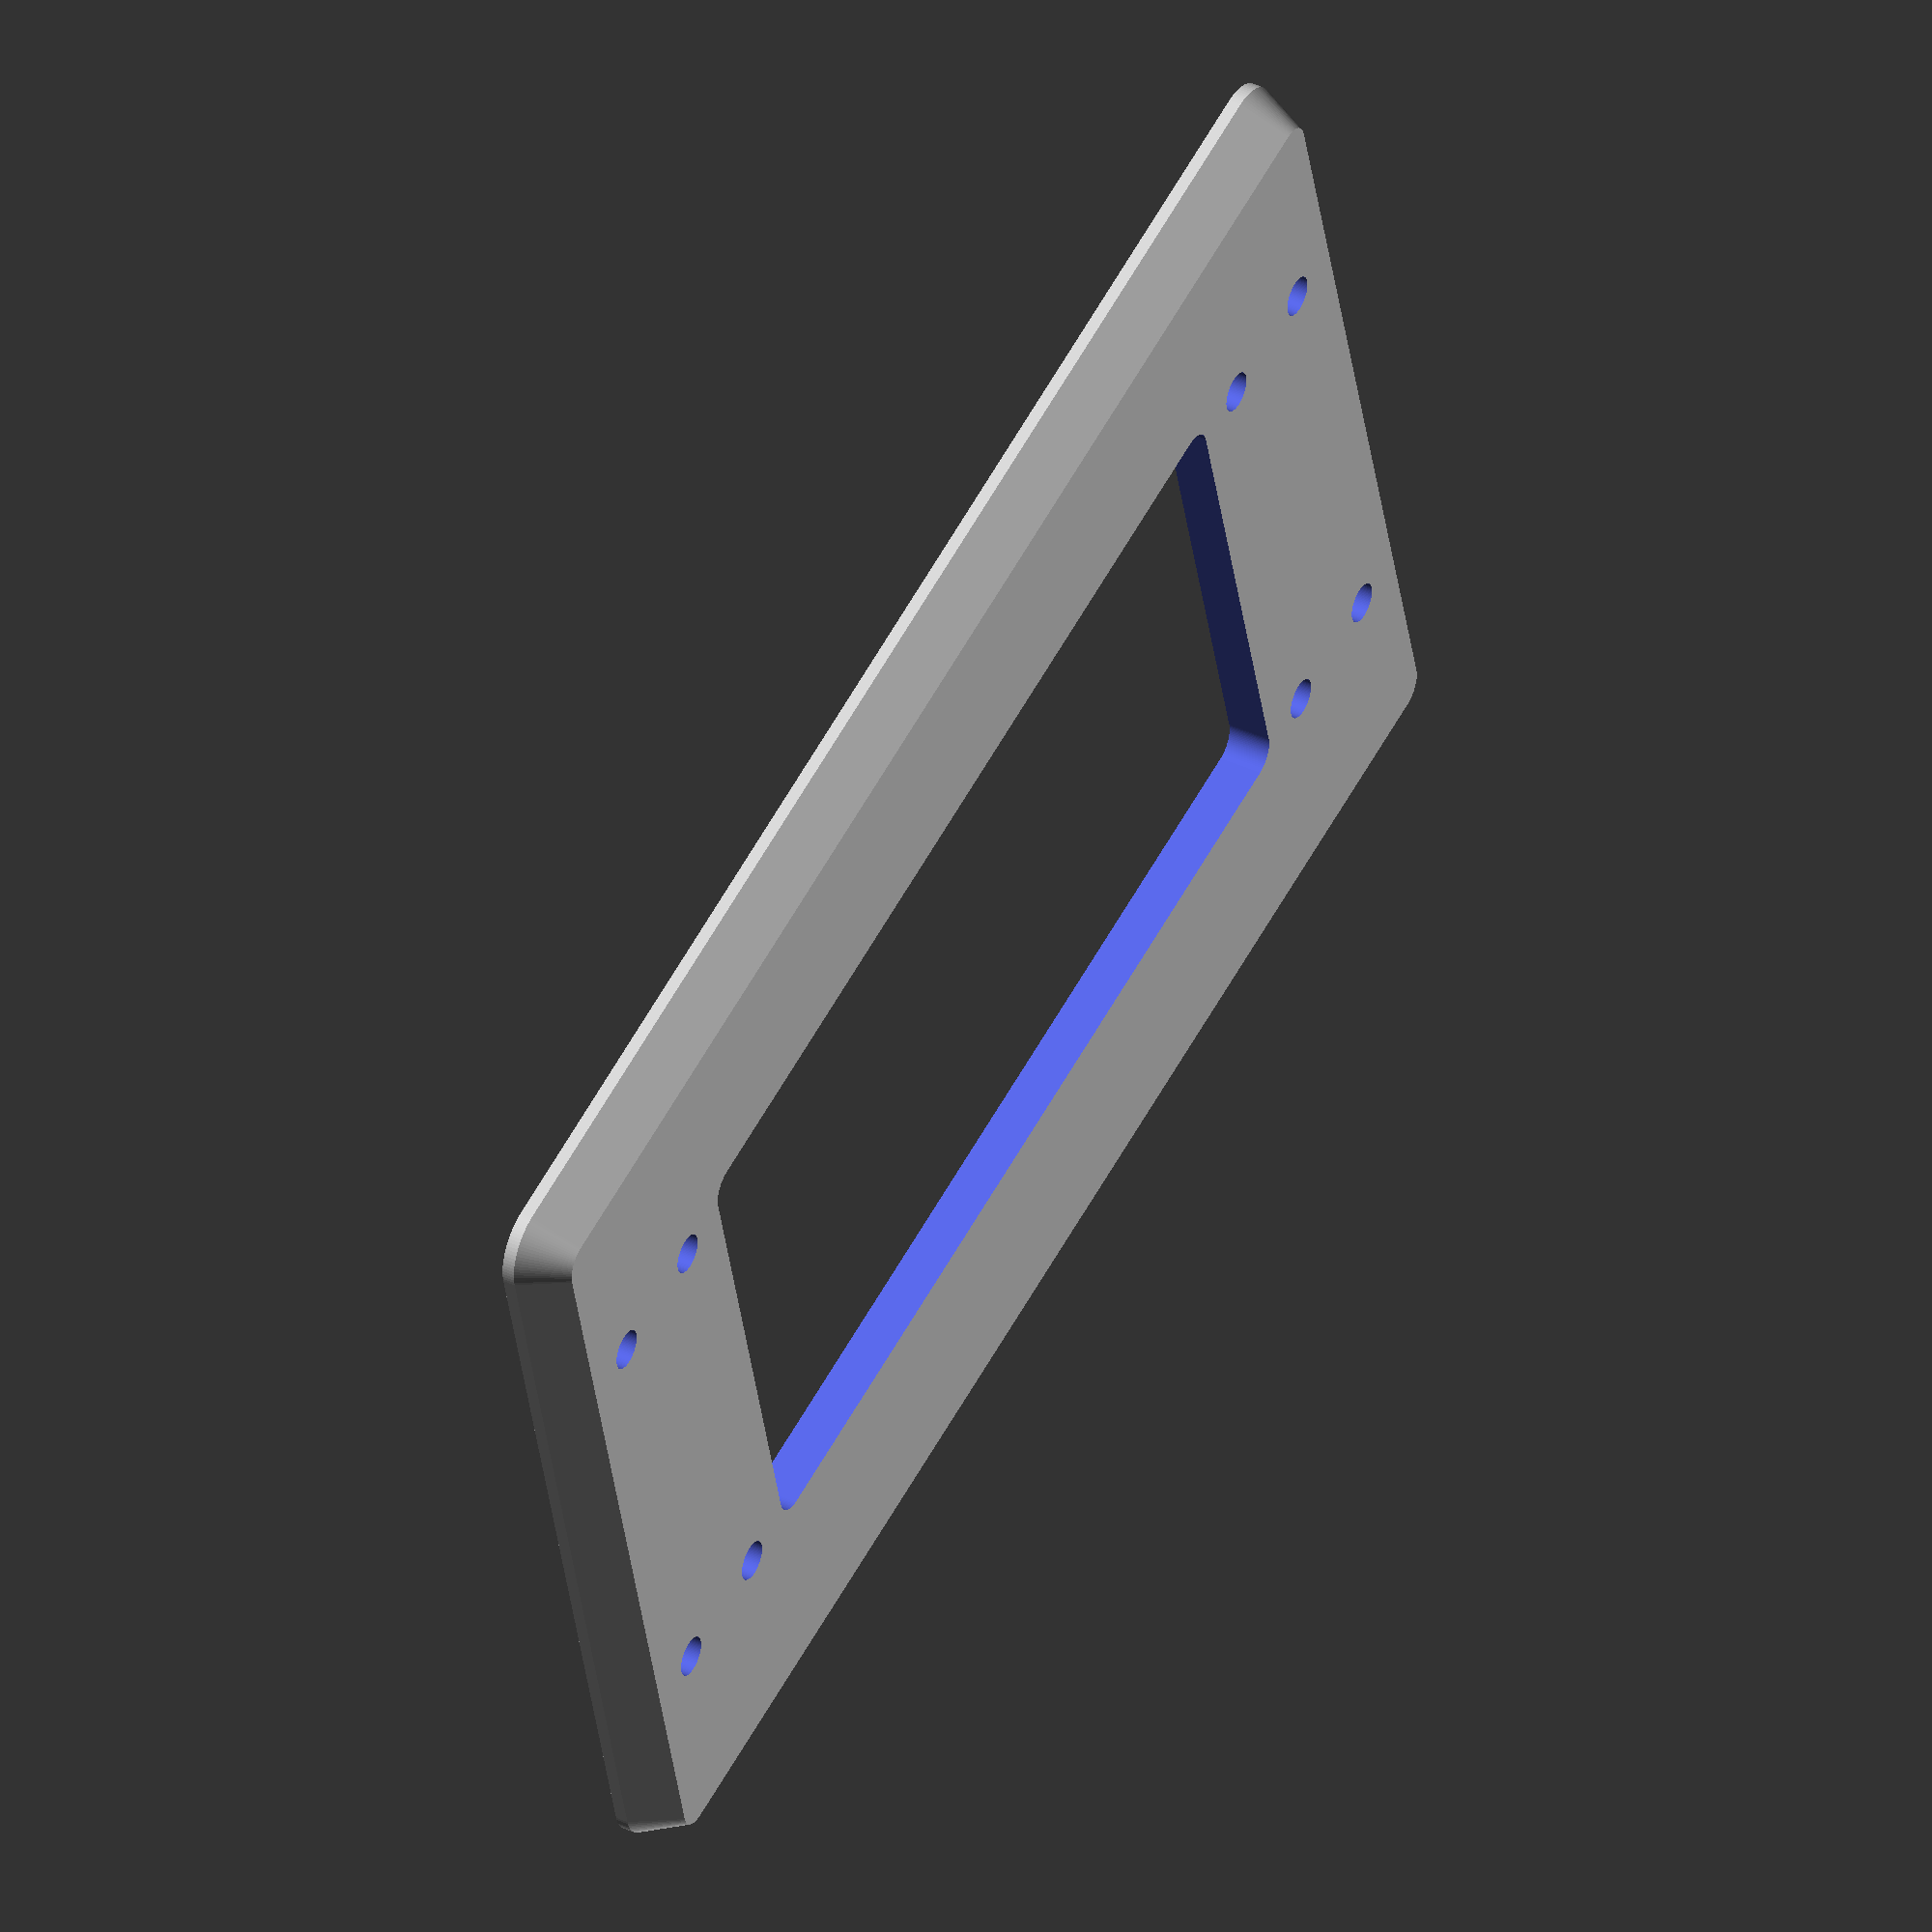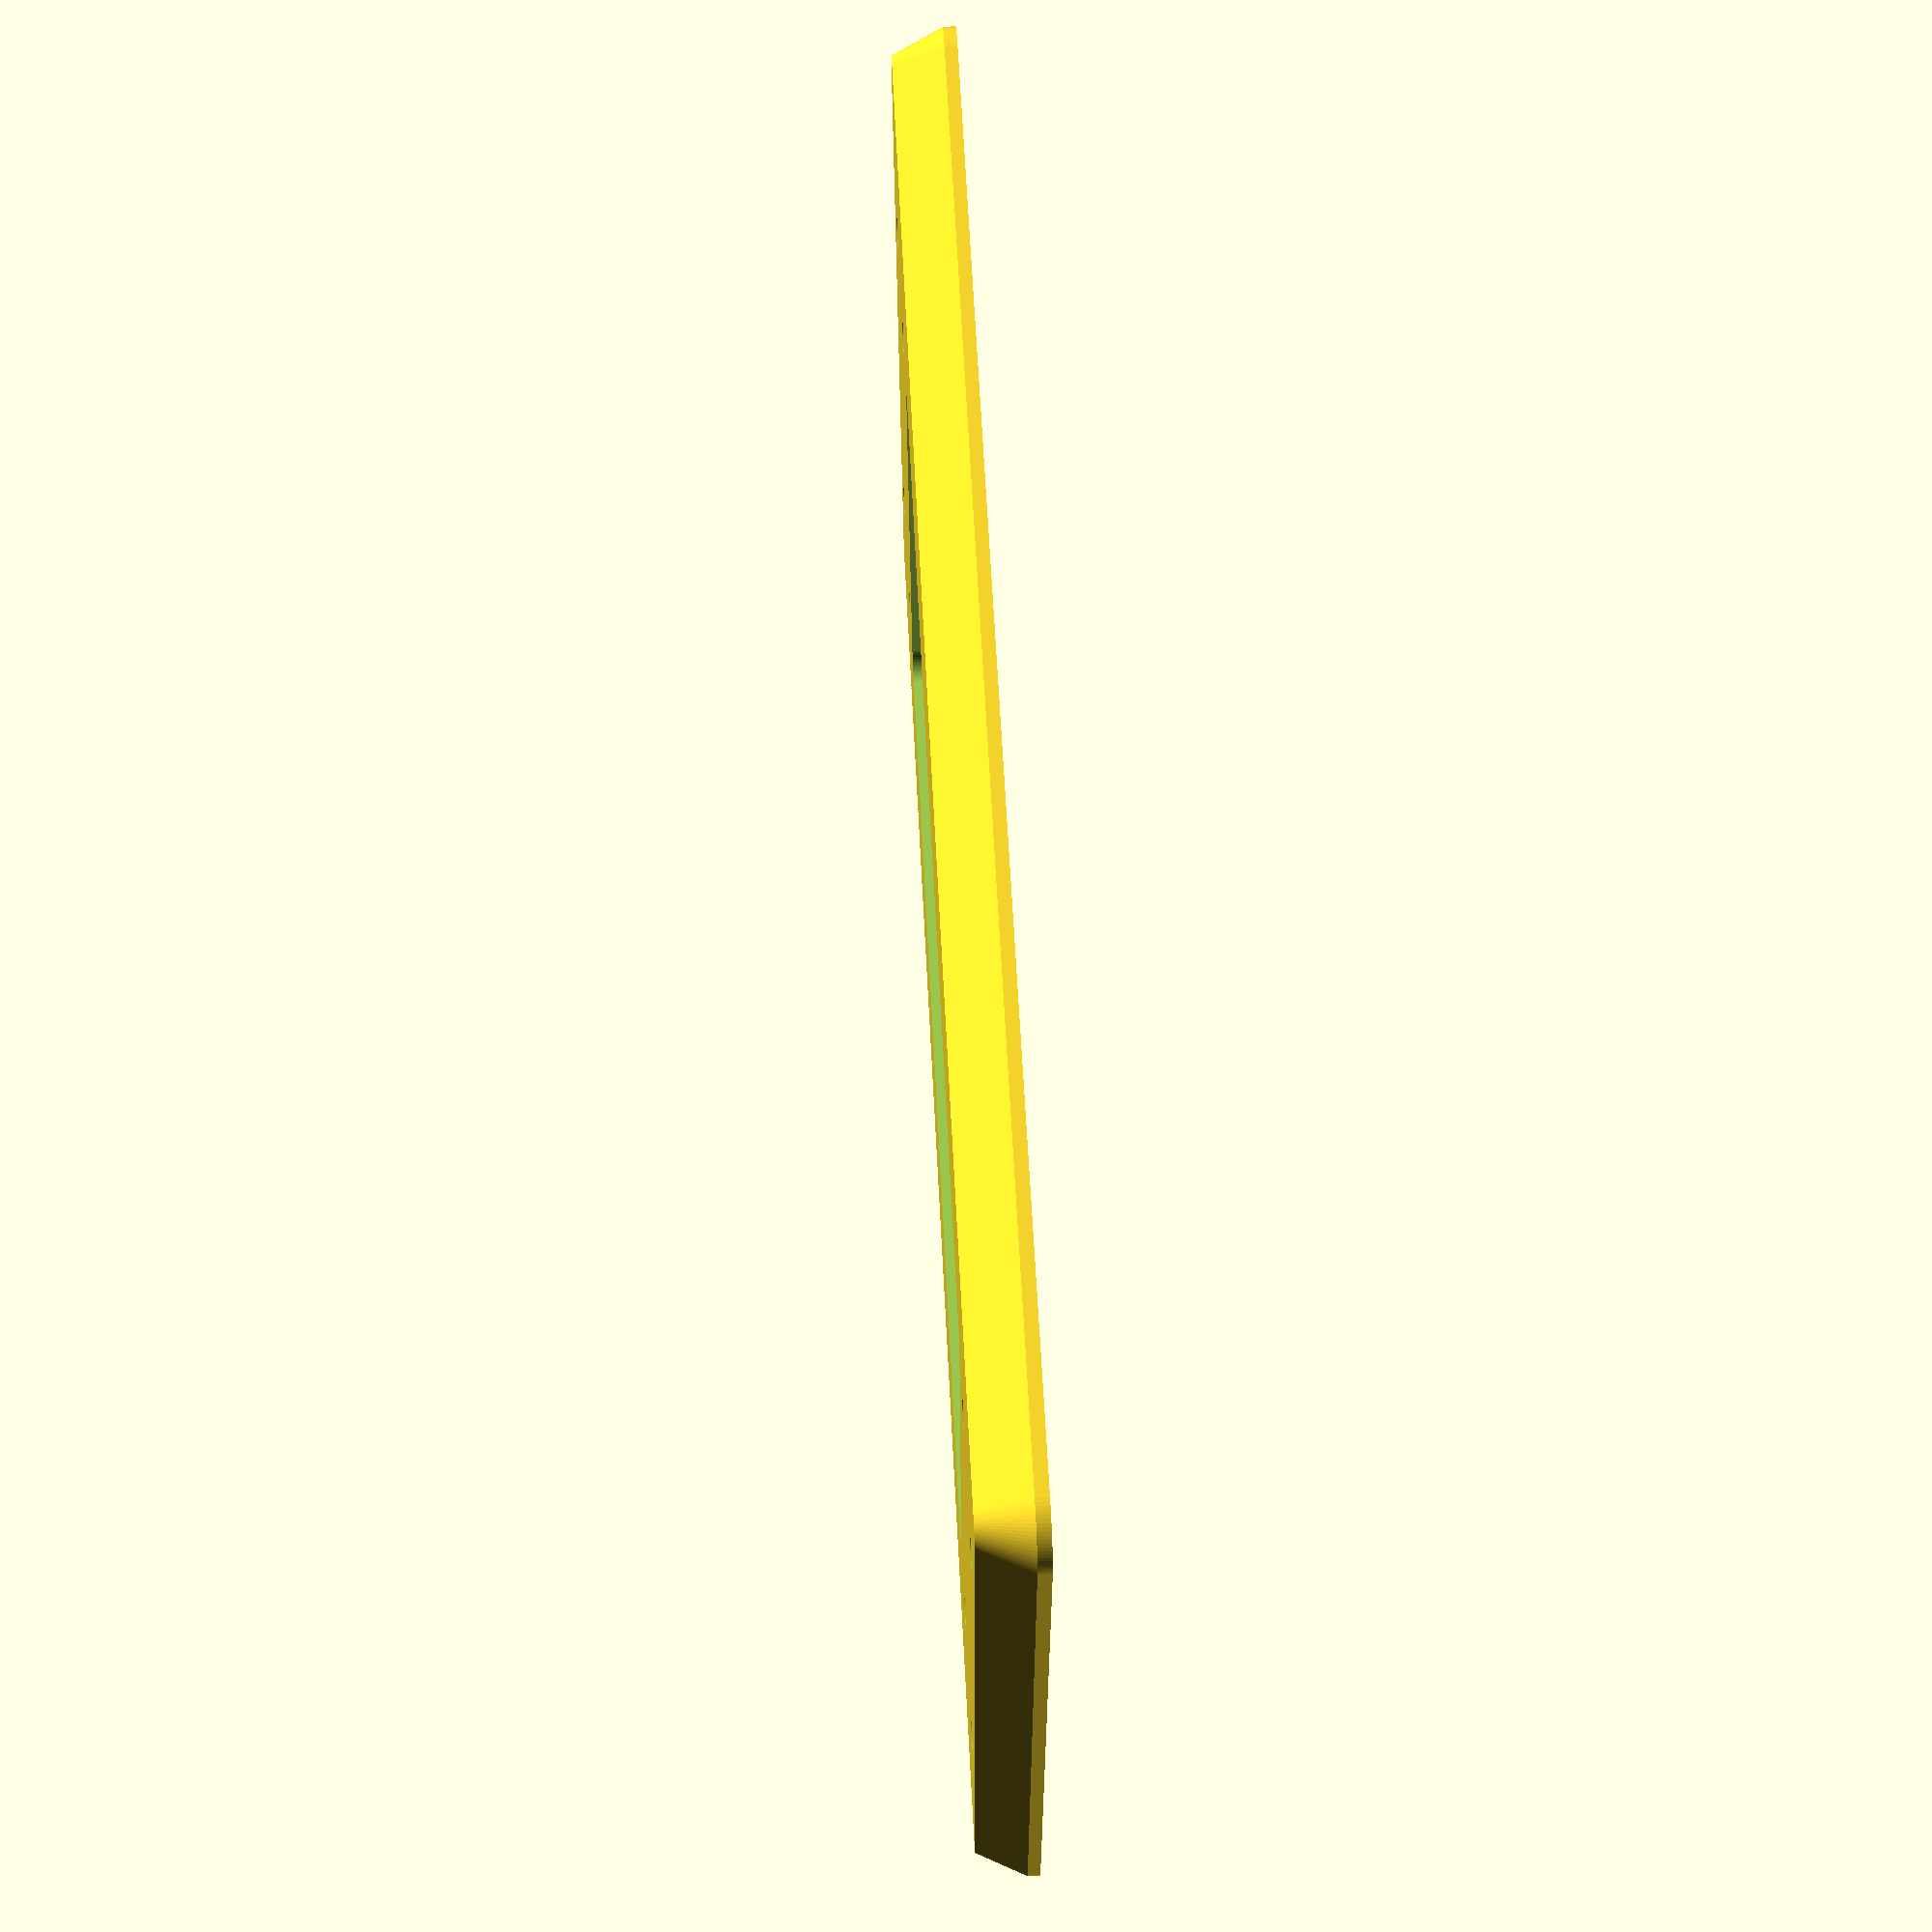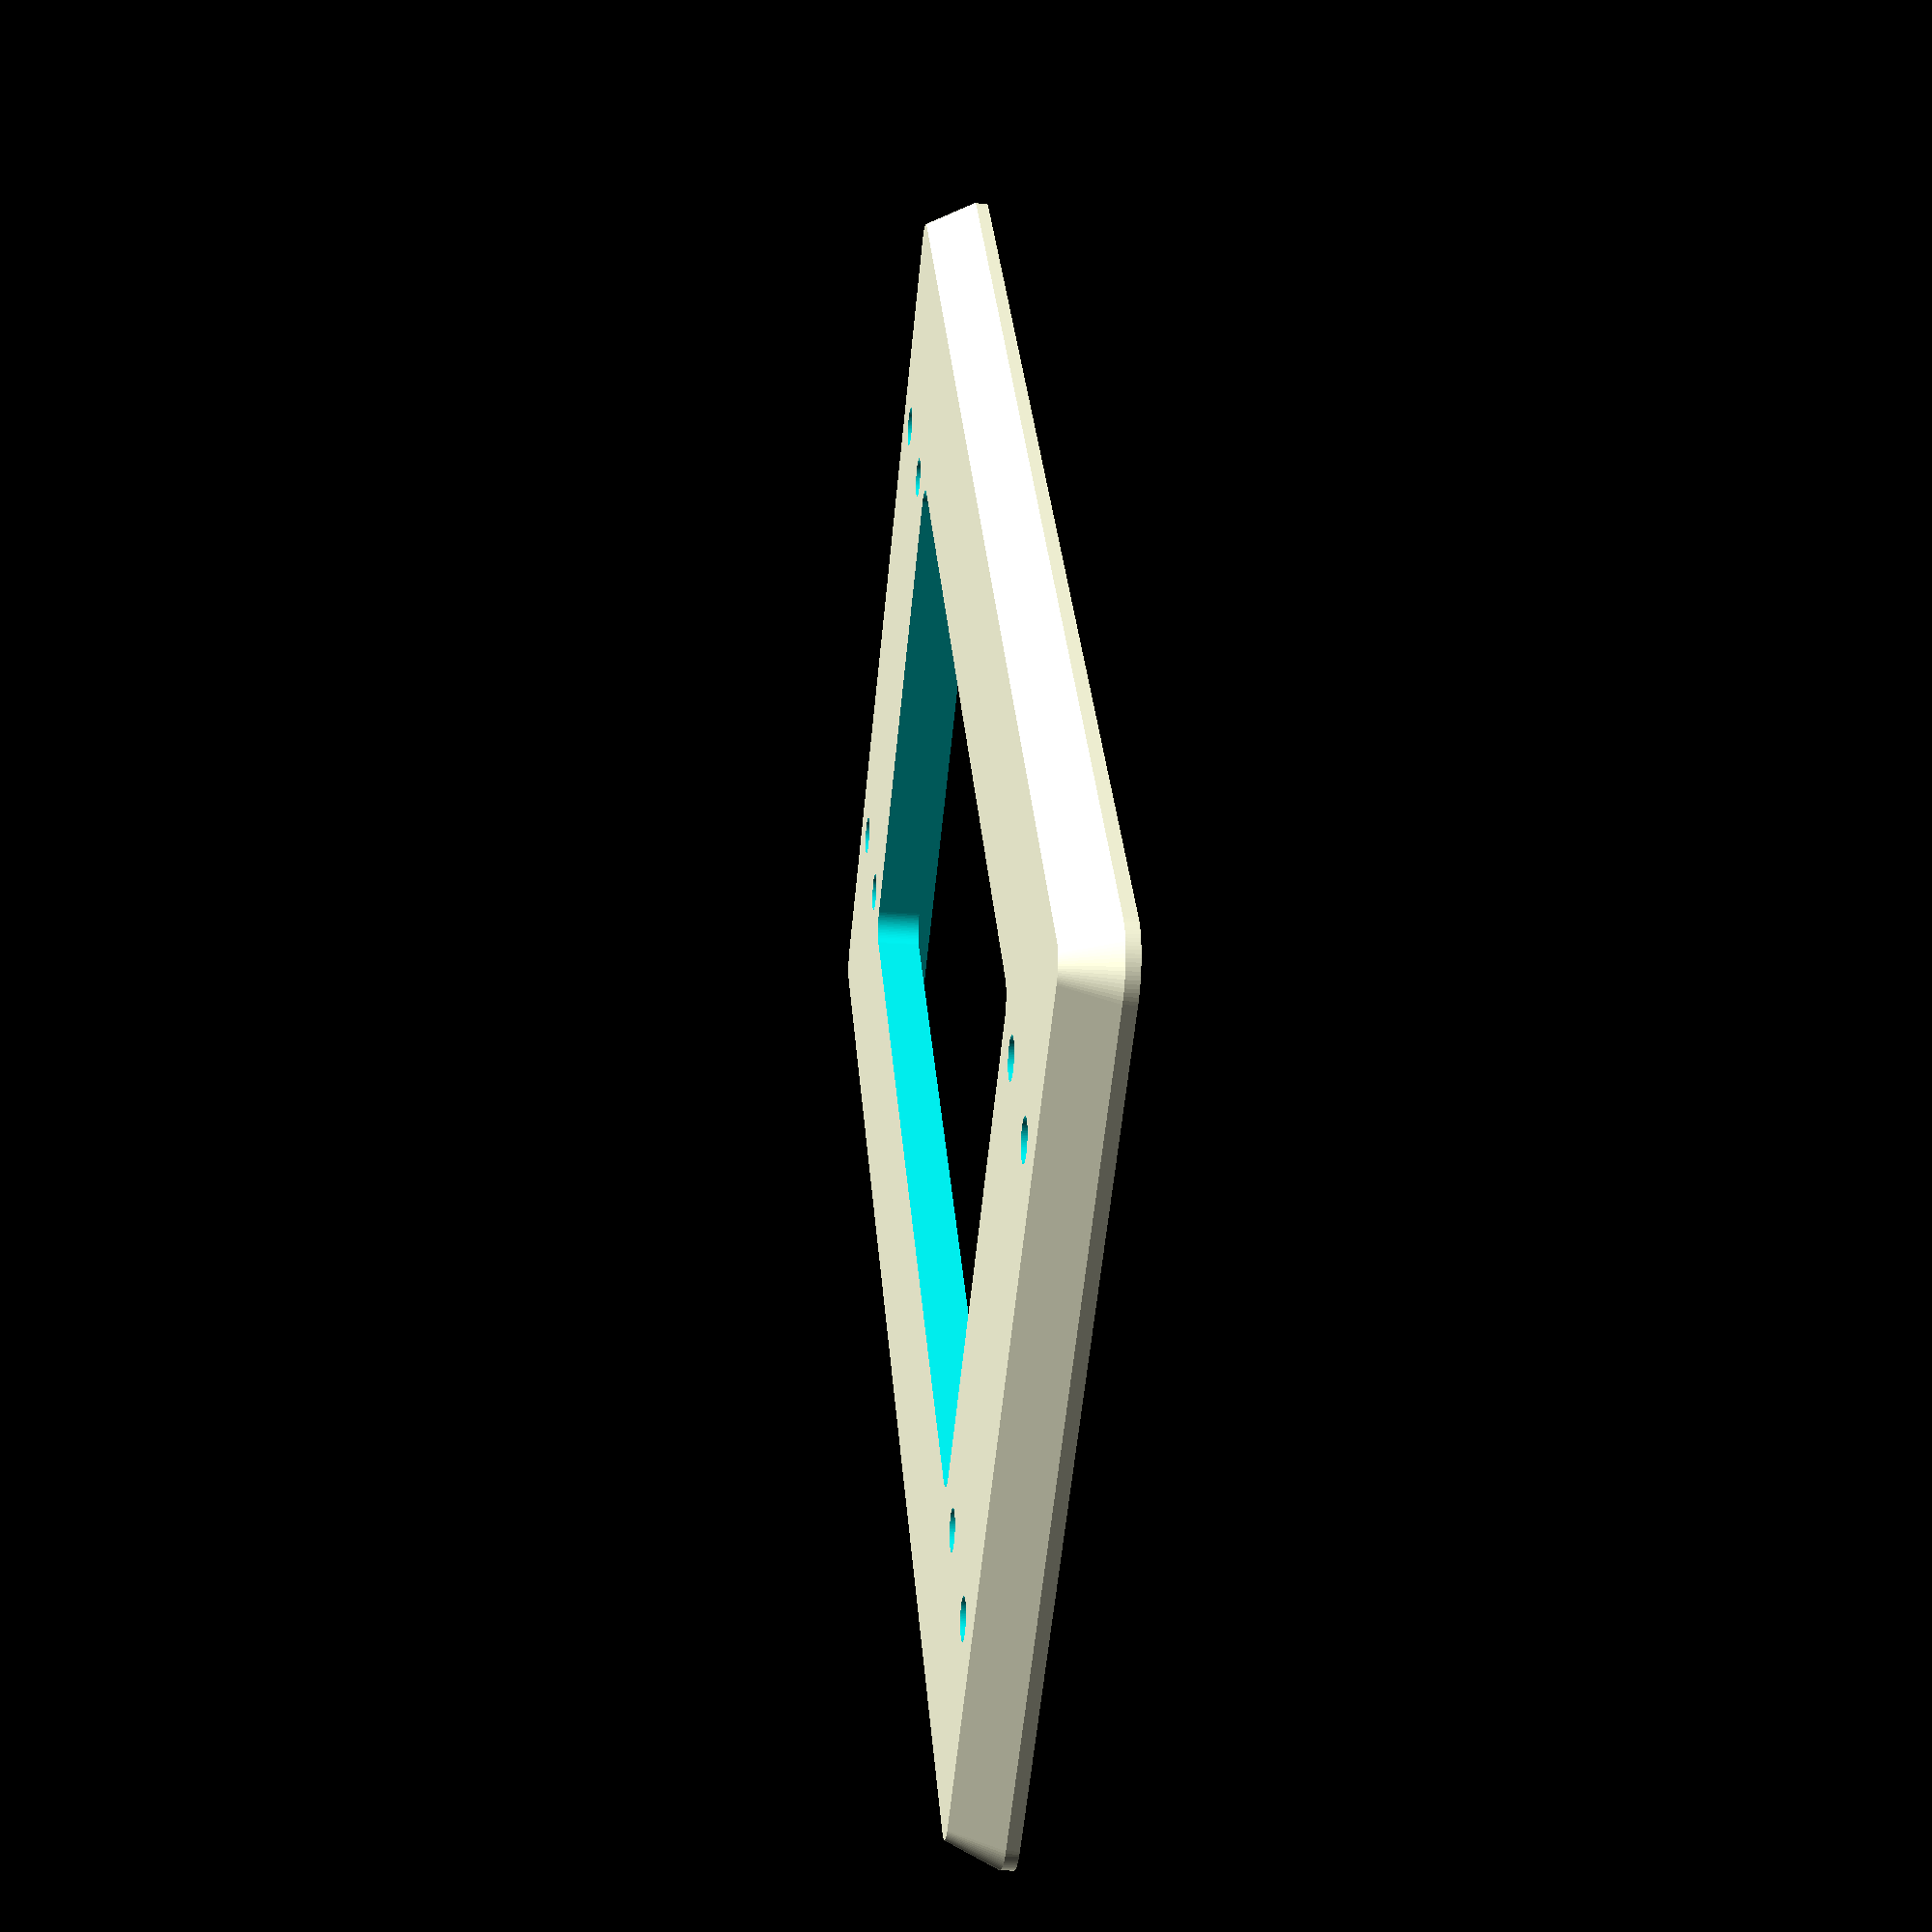
<openscad>
$fn=90;

difference(){
    minkowski(){
        translate([-15,-10,1]) cube([86+30,70,1]);
        cylinder(h=4,r1=2,r2=4);
    }

    translate([0,0,4.5]) cube([86,55,2]);

    translate([3,3]) hull(){
        translate([   2,   2])cylinder(h=10,r=2);
        translate([   2,43-2])cylinder(h=10,r=2);
        translate([80-2,   2])cylinder(h=10,r=2);
        translate([80-2,43-2])cylinder(h=10,r=2);
    }

    translate([  -2,55-10]) cylinder(h=10,d=3.2);
    translate([  -2,    5]) cylinder(h=10,d=3.2);
    translate([86+2,55-10]) cylinder(h=10,d=3.2);
    translate([86+2,    5]) cylinder(h=10,d=3.2);

    translate([  -12,55-10]) cylinder(h=10,d=3.2);
    translate([  -12,    5]) cylinder(h=10,d=3.2);
    translate([86+12,55-10]) cylinder(h=10,d=3.2);
    translate([86+12,    5]) cylinder(h=10,d=3.2);
}
</openscad>
<views>
elev=139.7 azim=14.8 roll=60.8 proj=o view=solid
elev=114.1 azim=182.4 roll=273.0 proj=p view=solid
elev=21.0 azim=127.8 roll=262.7 proj=p view=solid
</views>
